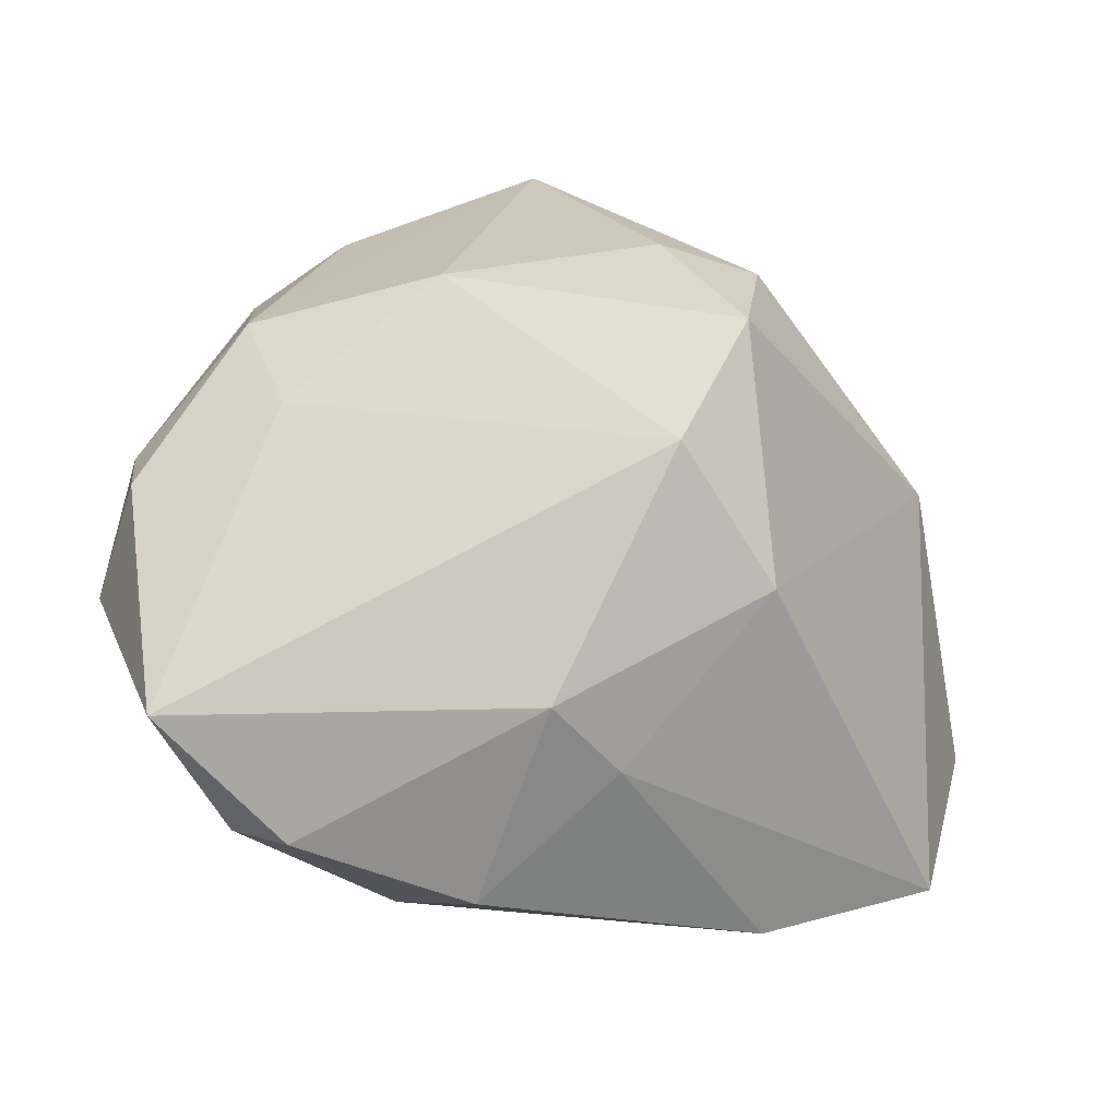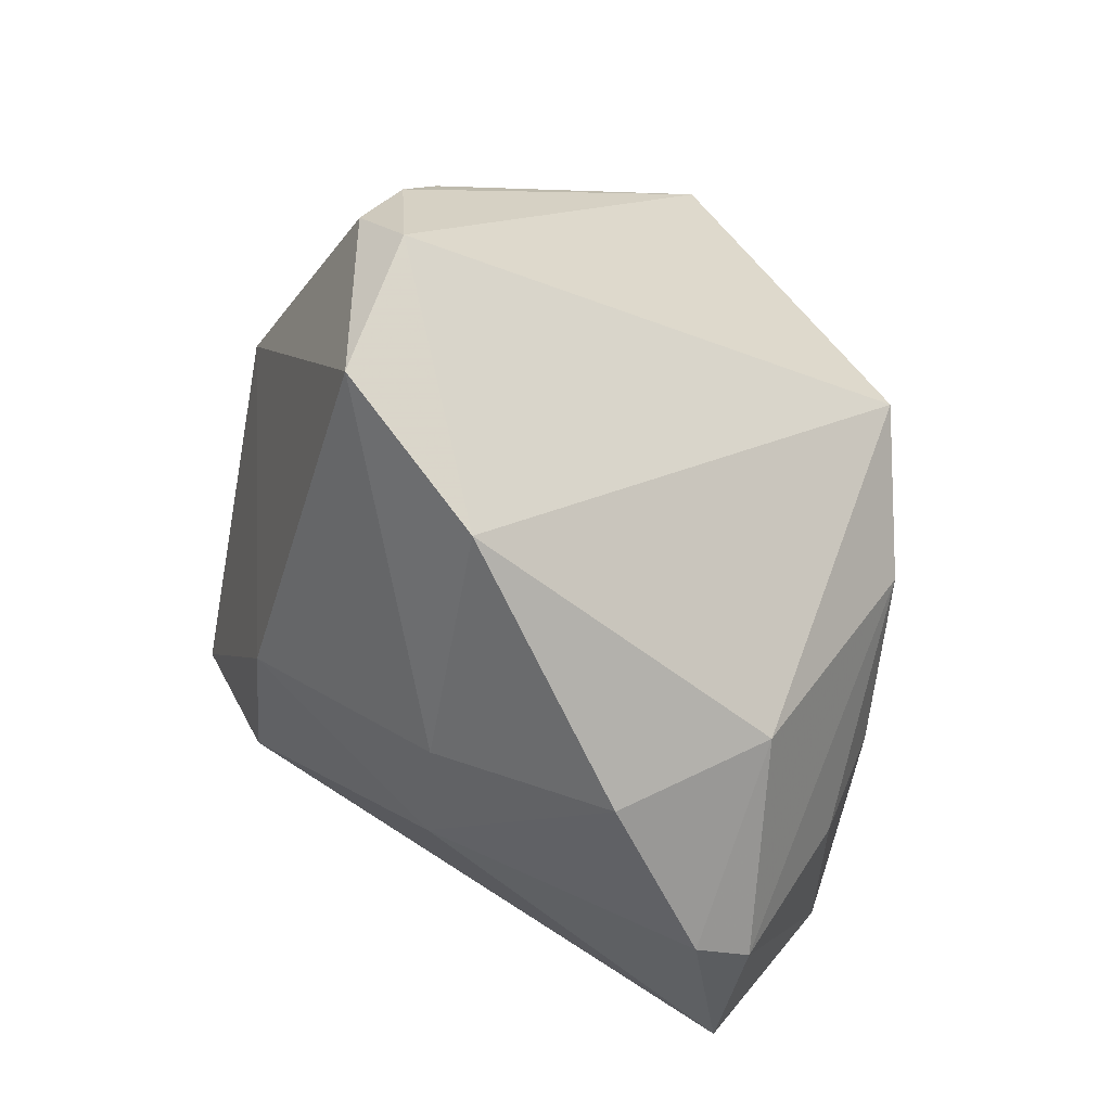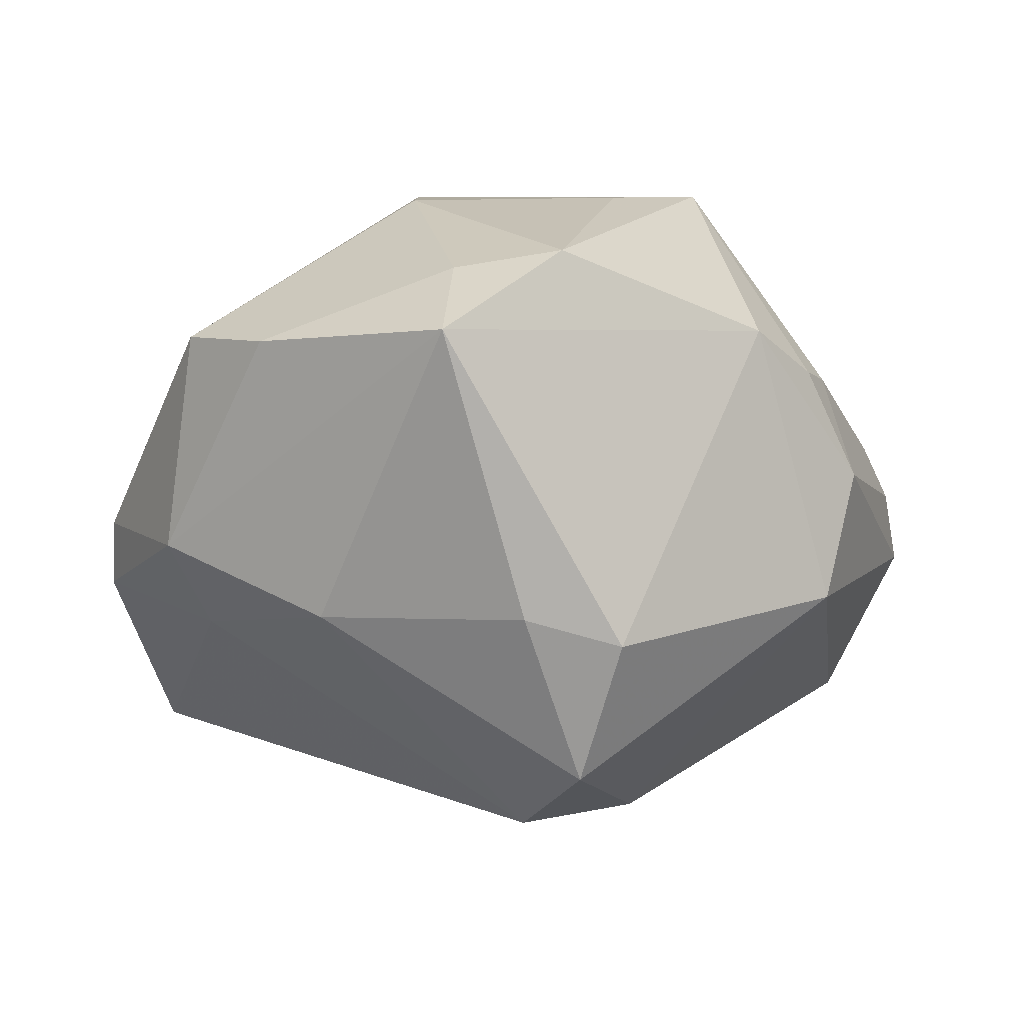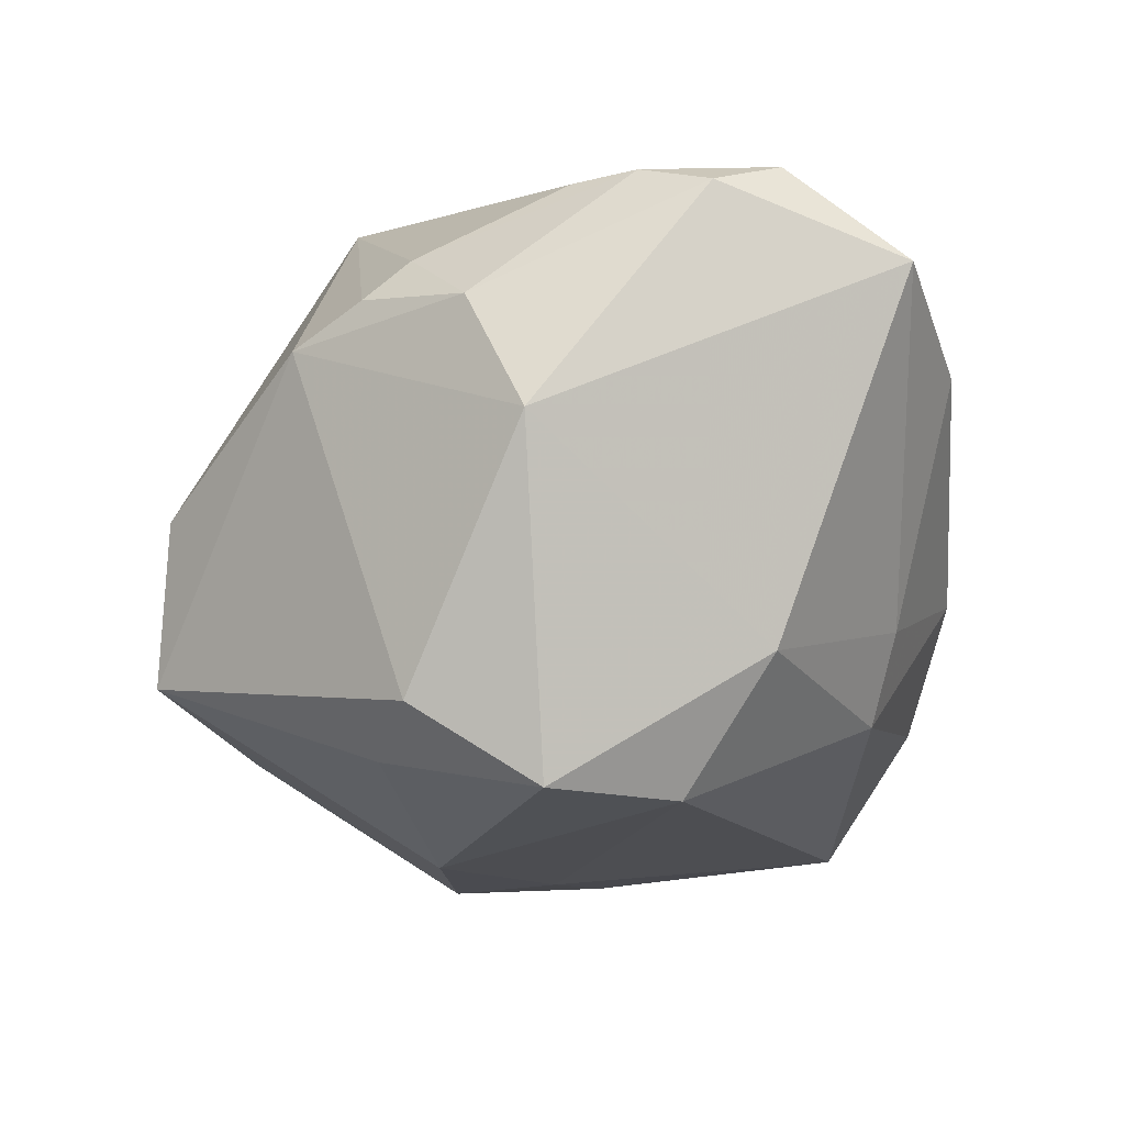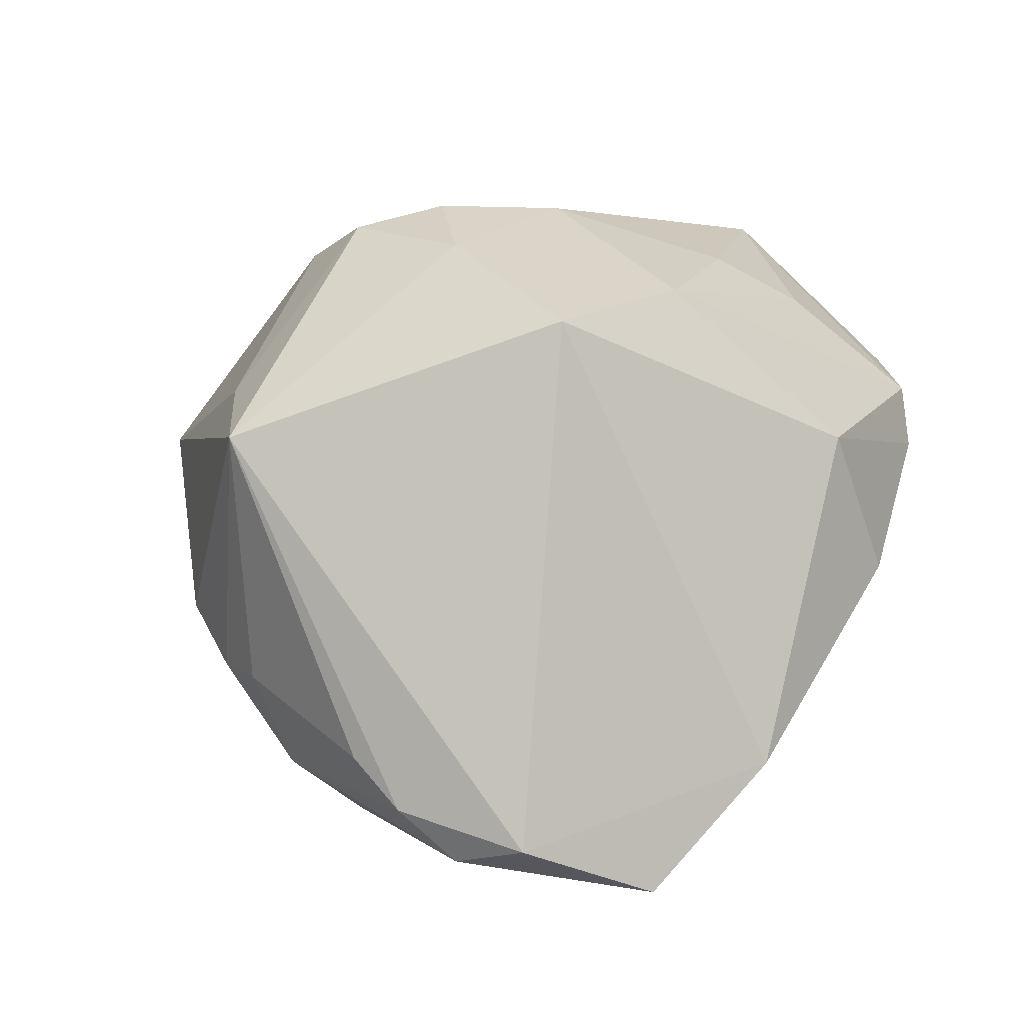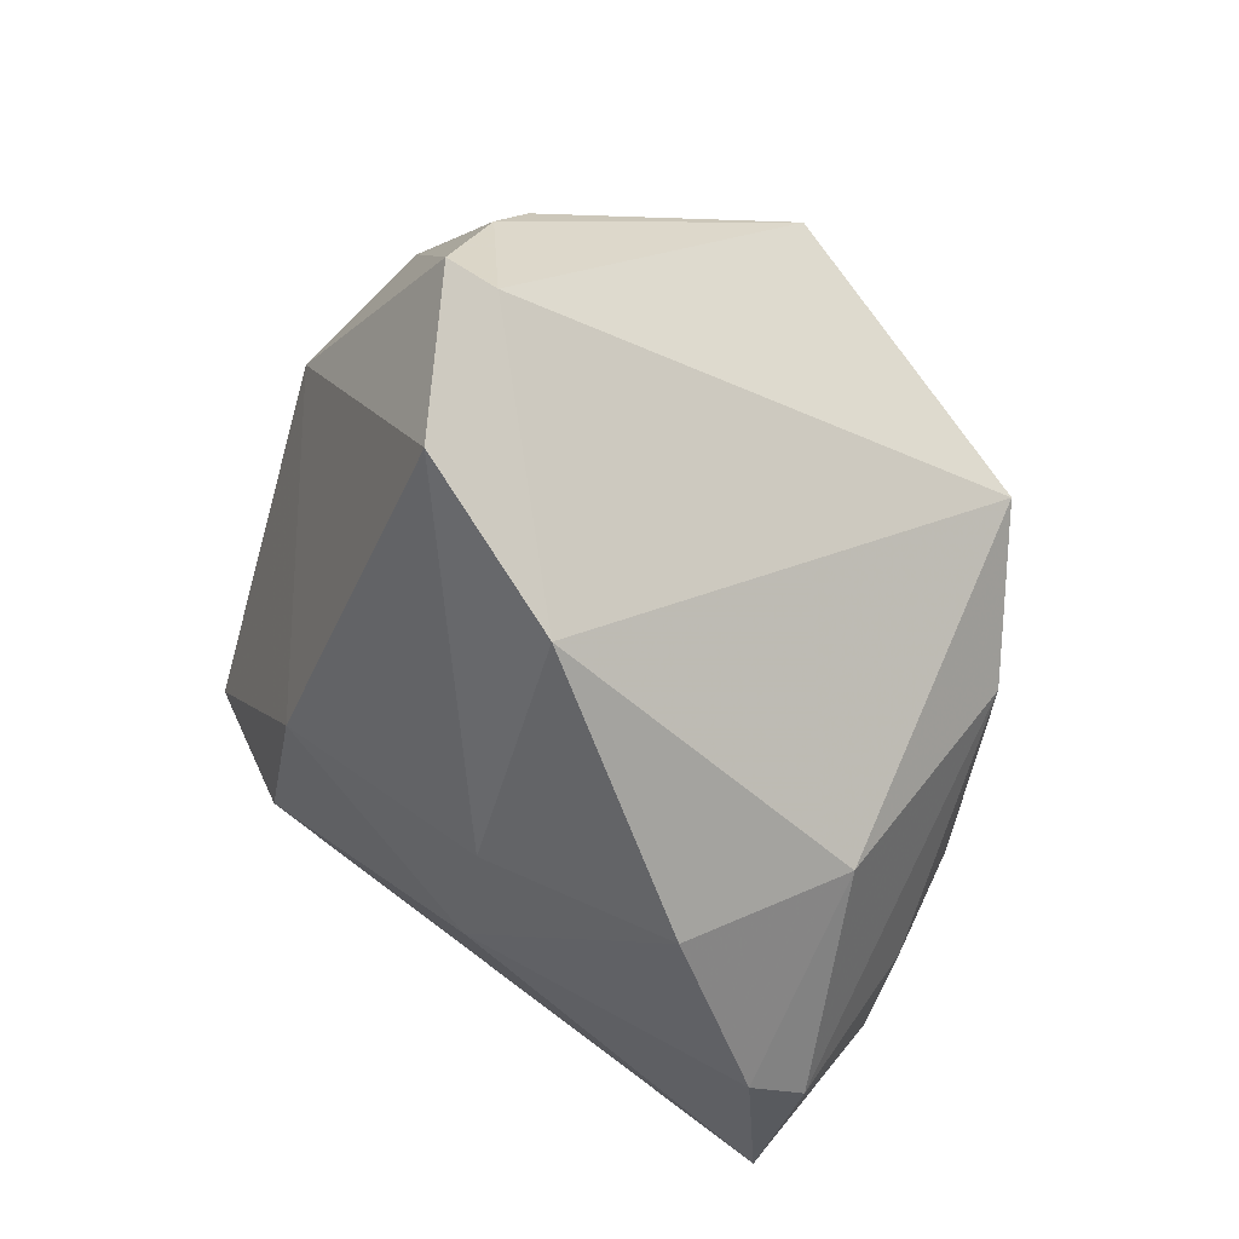
<metadata>
{"format":"obj","ext":"obj","renderer":"f3d","projection":"perspective","resolution":1024,"background":"white","views":[{"elev":-37.7,"azim":160.4,"up":"+Y"},{"elev":-63.5,"azim":-63.3,"up":"+Y"},{"elev":48.5,"azim":177.3,"up":"+Y"},{"elev":-50.1,"azim":-91.2,"up":"+Z"},{"elev":52.3,"azim":-66.8,"up":"+Z"},{"elev":-58.3,"azim":-68.6,"up":"+Y"}]}
</metadata>
<code>
v -0.01264 -0.01838 -0.02745
v -0.02668 0.02827 -0.0005928
v -0.04461 -0.004833 0.004948
v -0.02277 -0.03682 0.00199
v 0.008441 0.02359 0.02753
v 0.02511 -0.0373 0.0008886
v -0.03369 0.005538 -0.01829
v 0.005586 0.01065 0.03275
v 0.01423 0.01609 0.02844
v 0.02863 -0.02093 0.01469
v -0.03256 0.02139 -0.0001726
v 0.03245 0.001454 -0.0152
v 0.02974 -0.03454 0.00447
v -0.04172 0.001363 0.00675
v -0.03768 0.01133 -0.006092
v -0.0003679 -0.009901 -0.03521
v 0.0199 0.01345 -0.02497
v 0.02495 0.03378 -0.005342
v -0.005767 0.0415 -0.001626
v 0.0089 0.02957 0.02011
v 0.04435 -0.009582 0.006773
v -0.04459 -0.01856 0.005839
v -0.01309 0.0282 0.02111
v -0.005897 0.003225 -0.03921
v 0.00602 -0.02981 -0.01801
v 0.02164 0.005679 0.02533
v 0.03612 0.01203 -0.01332
v -0.04589 -0.01174 0.001501
v 0.006555 0.04245 -0.01336
v 0.01045 -0.01234 0.03079
v 0.02559 -0.01237 0.02087
v 0.005127 0.03976 -0.00181
v 0.03273 0.02814 0.001424
v -0.00254 -0.0319 -0.01312
v -0.02253 0.02355 0.02613
v -0.003779 -0.005327 0.03732
v 0.00664 -0.03963 0.001417
v 0.04369 0.002175 -0.001168
v 0.04013 -0.02941 -0.003899
v -0.0006173 0.01891 -0.03081
v -0.03941 -0.03086 -0.002039
v -0.01029 0.01631 -0.03257
v -0.03493 0.01671 0.003247
v 0.01035 -0.03201 0.01595
v 0.04426 -0.003884 -0.004596
f 24 7 42
f 39 21 13
f 45 21 39
f 39 12 45
f 38 21 45
f 38 33 21
f 5 23 35
f 23 19 35
f 40 42 29
f 24 42 40
f 29 17 40
f 40 17 24
f 13 21 10
f 10 30 13
f 13 30 44
f 44 30 36
f 21 33 26
f 27 17 29
f 29 18 27
f 45 12 27
f 27 12 17
f 27 18 33
f 27 38 45
f 33 38 27
f 20 23 5
f 20 19 23
f 5 33 20
f 33 18 20
f 15 7 28
f 31 10 21
f 30 10 31
f 21 26 31
f 31 26 30
f 9 33 5
f 9 26 33
f 36 35 22
f 13 44 6
f 44 37 6
f 6 39 13
f 25 39 6
f 6 37 25
f 4 37 44
f 4 44 36
f 36 22 4
f 29 19 32
f 19 20 32
f 32 18 29
f 32 20 18
f 2 42 7
f 7 15 2
f 29 42 2
f 2 19 29
f 2 35 19
f 8 9 5
f 8 35 36
f 5 35 8
f 26 9 8
f 36 30 8
f 30 26 8
f 25 37 34
f 37 4 34
f 41 4 22
f 41 22 28
f 28 7 41
f 41 34 4
f 3 15 28
f 28 22 3
f 3 22 35
f 35 14 3
f 15 3 43
f 43 3 14
f 43 14 35
f 1 7 24
f 1 41 7
f 25 34 1
f 34 41 1
f 11 2 15
f 15 43 11
f 35 2 11
f 11 43 35
f 16 1 24
f 25 1 16
f 16 39 25
f 12 39 16
f 24 17 16
f 17 12 16

</code>
